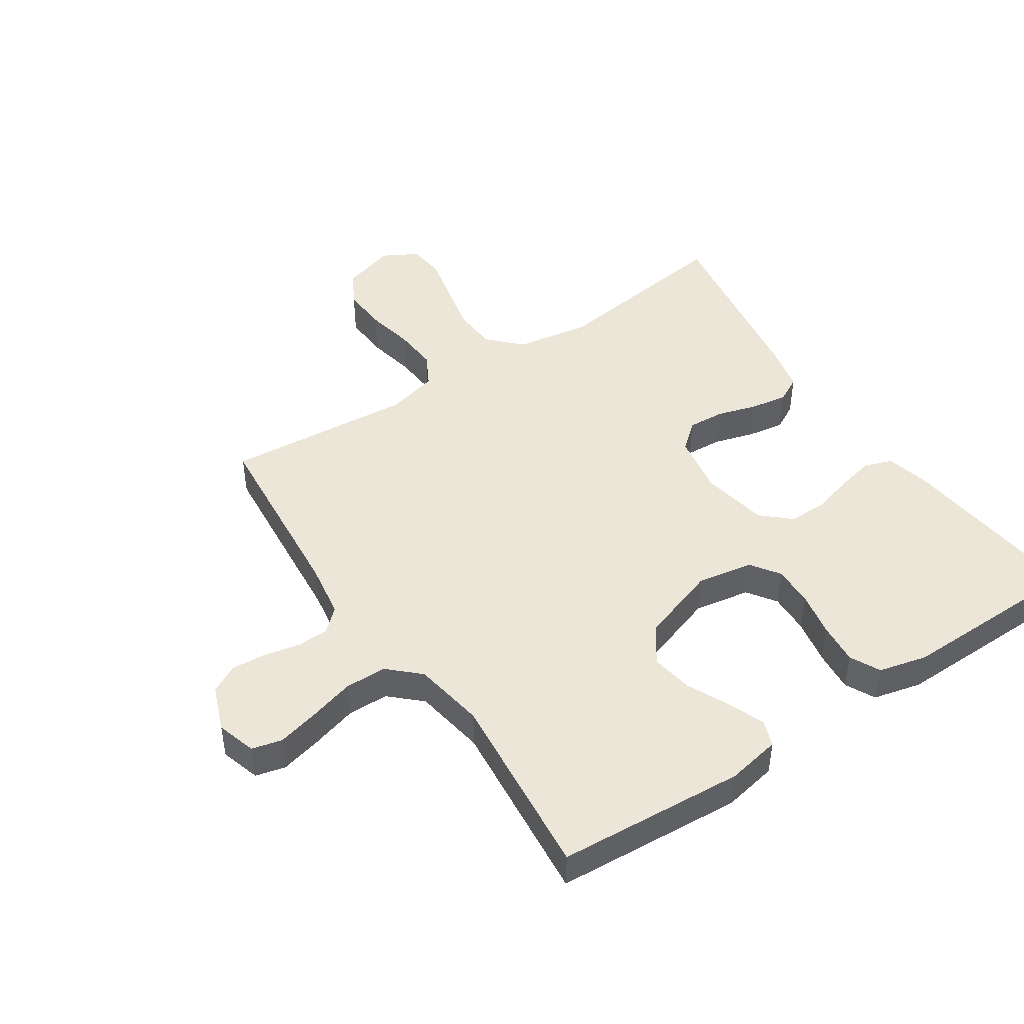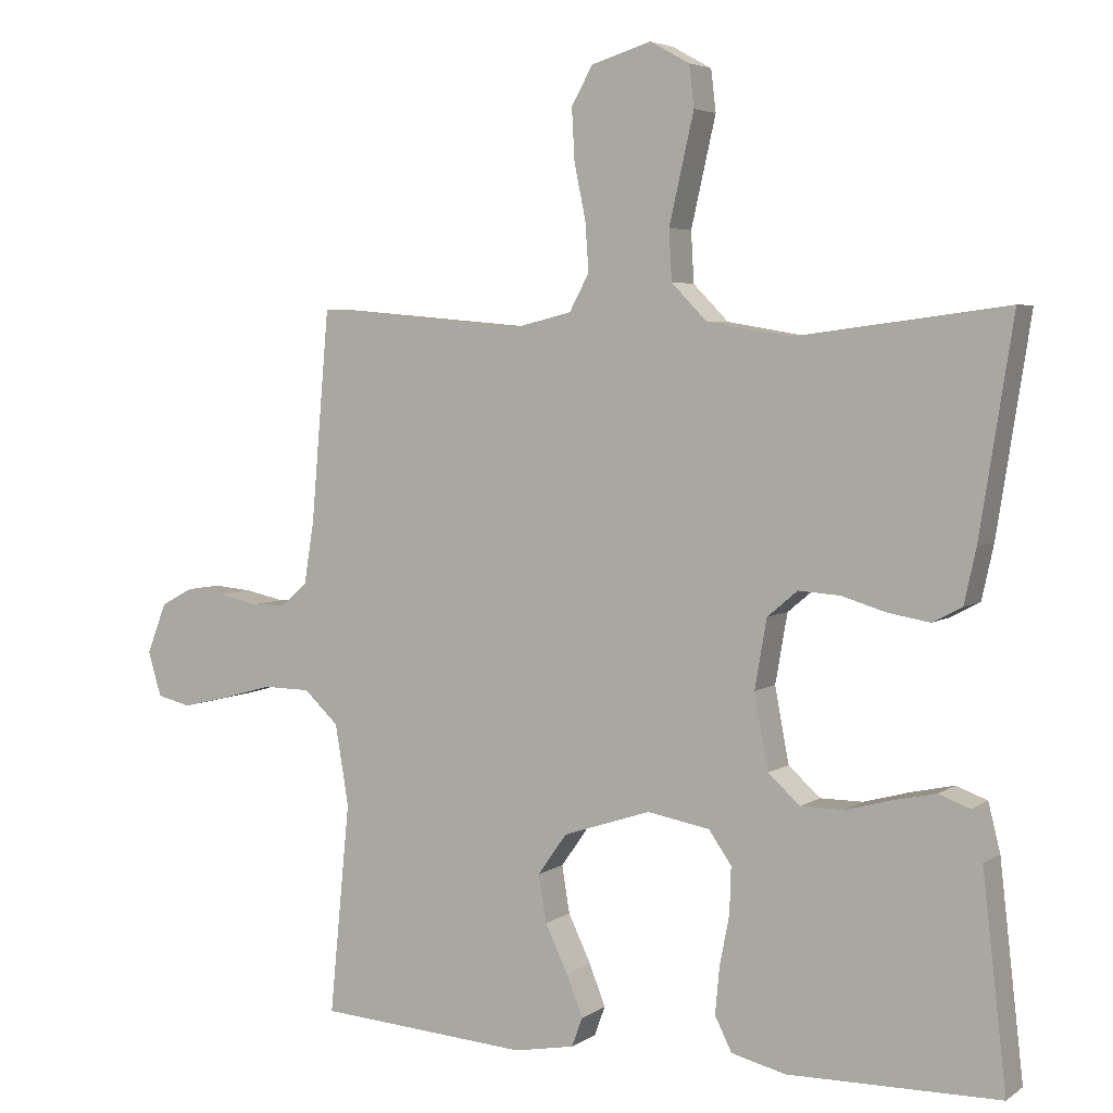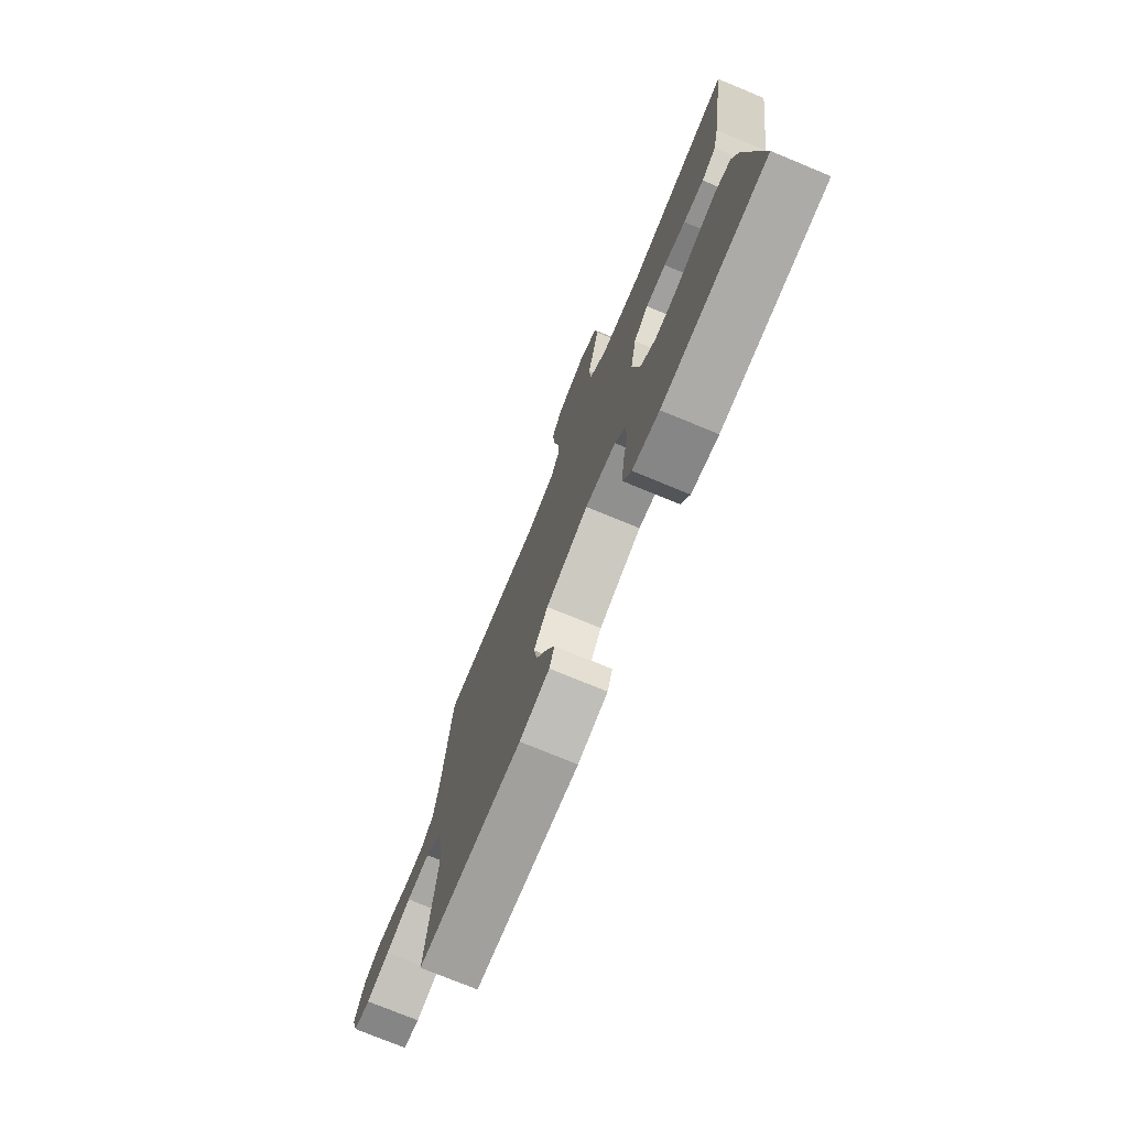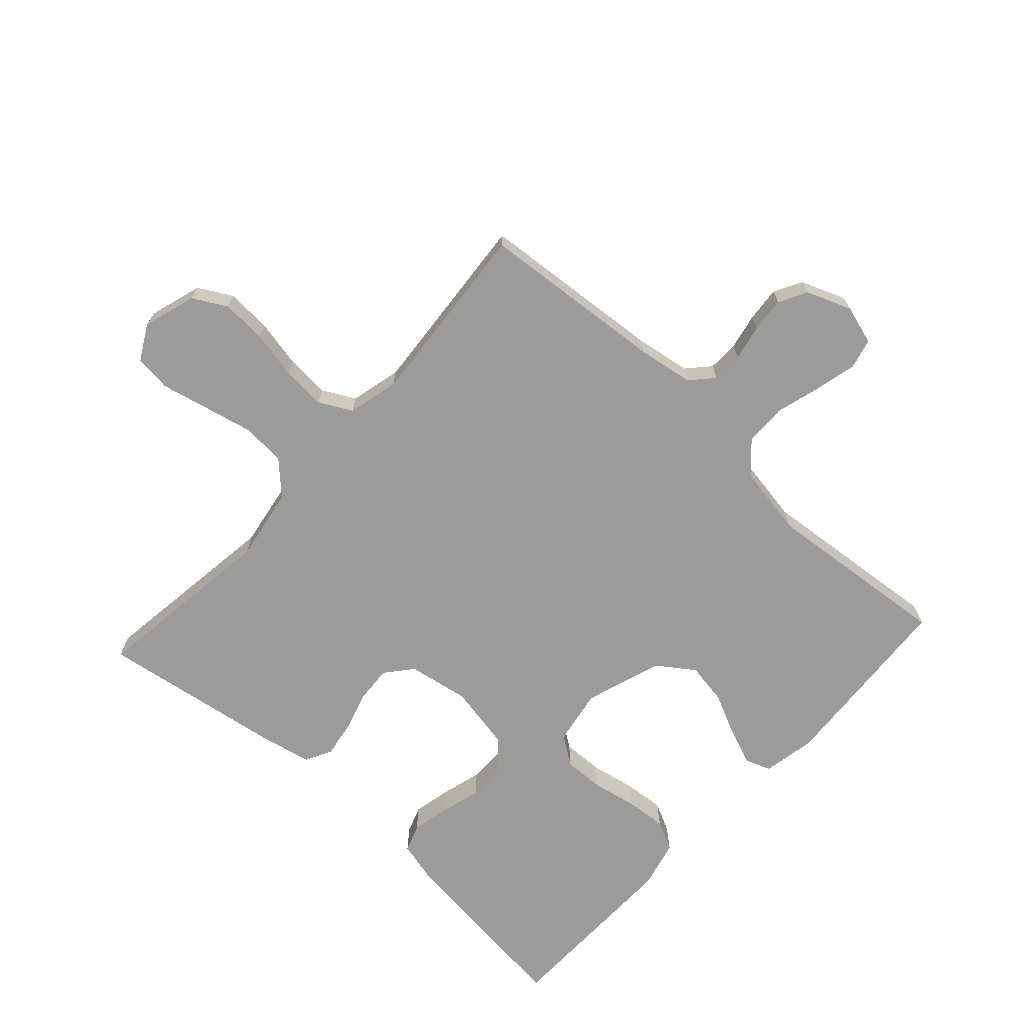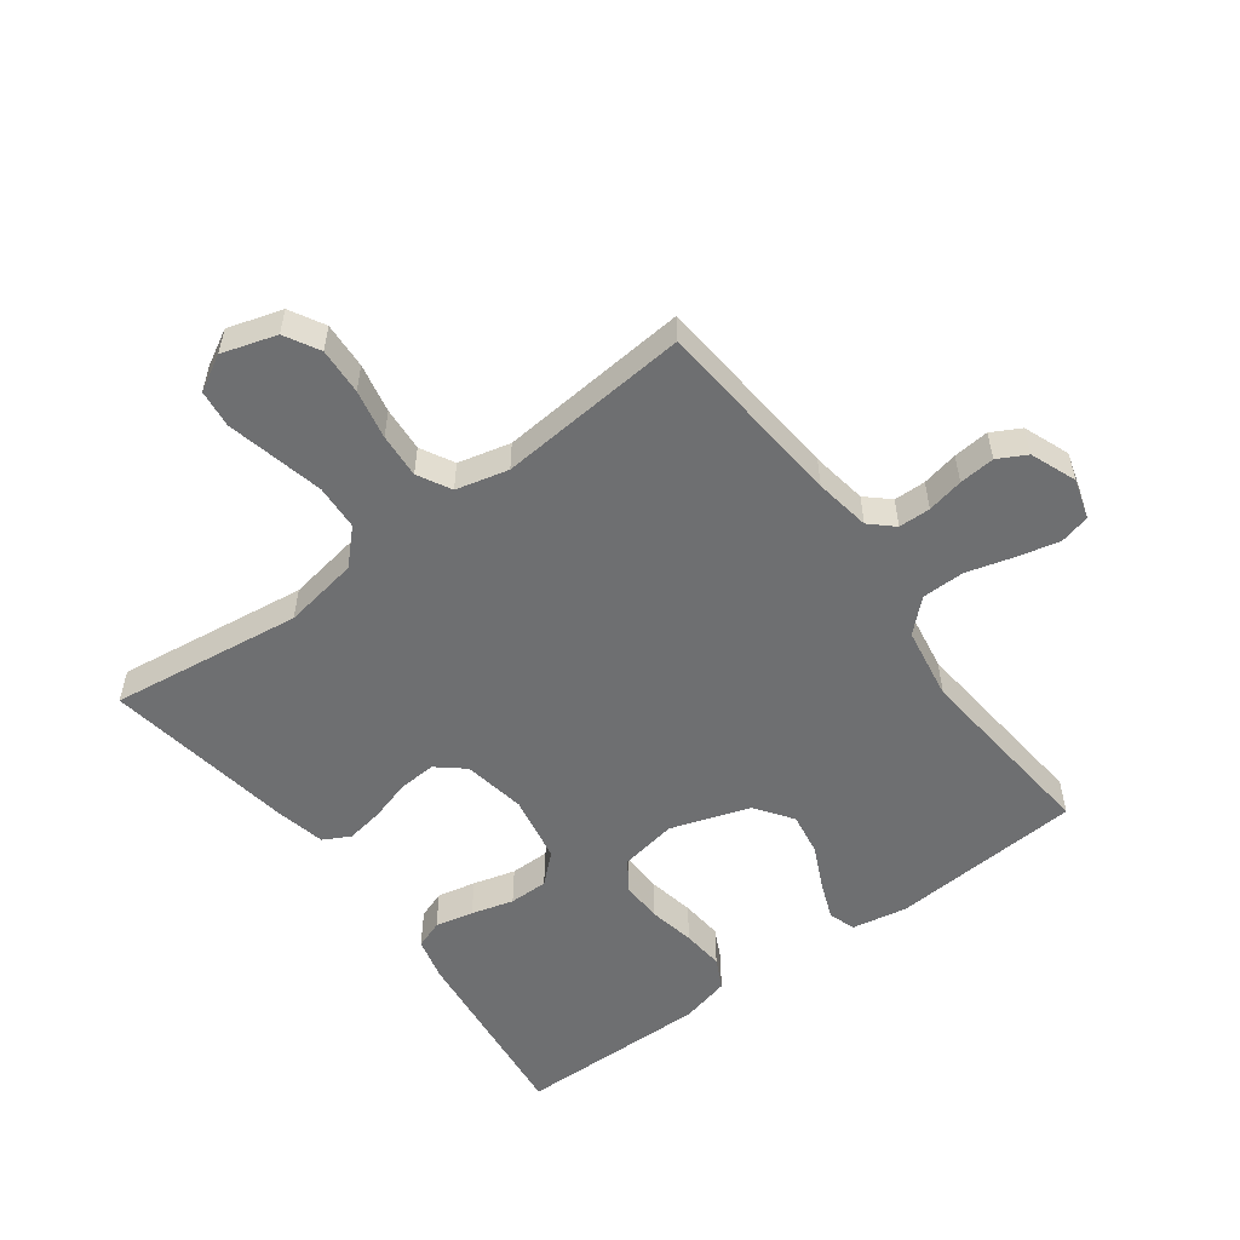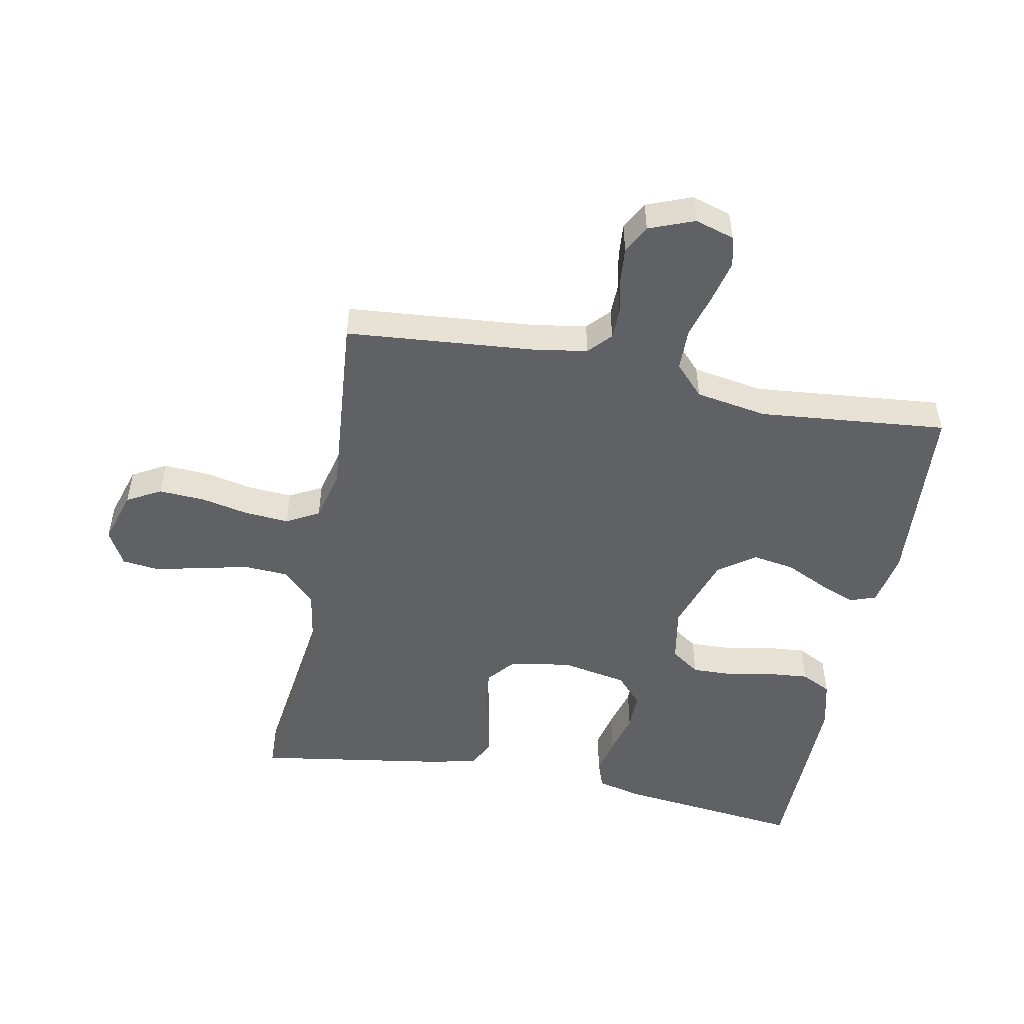
<metadata>
{"format":"obj","ext":"obj","renderer":"f3d","projection":"perspective","resolution":1024,"background":"white","views":[{"elev":46.4,"azim":146.3,"up":"+Y"},{"elev":4.5,"azim":-152.7,"up":"+Z"},{"elev":-75.6,"azim":-112.4,"up":"+Z"},{"elev":-69.7,"azim":47.5,"up":"+Y"},{"elev":-54.6,"azim":36.5,"up":"+Y"},{"elev":-50.3,"azim":79.0,"up":"+Y"}]}
</metadata>
<code>
v 0.5 0.07 -0.5
v 0.2 0.07 -0.521
v 0.114 0.07 -0.505
v 0.099 0.07 -0.464
v 0.122 0.07 -0.405
v 0.154 0.07 -0.338
v 0.165 0.07 -0.271
v 0.124 0.07 -0.213
v 0 0.07 -0.172
v -0.089 0.07 -0.188
v -0.121 0.07 -0.234
v -0.119 0.07 -0.299
v -0.105 0.07 -0.371
v -0.099 0.07 -0.437
v -0.123 0.07 -0.485
v -0.2 0.07 -0.504
v -0.5 0.07 -0.5
v -0.466 0.07 -0.2
v -0.449 0.07 -0.132
v -0.405 0.07 -0.116
v -0.345 0.07 -0.129
v -0.279 0.07 -0.147
v -0.218 0.07 -0.147
v -0.173 0.07 -0.106
v -0.153 0.07 0
v -0.17 0.07 0.098
v -0.213 0.07 0.134
v -0.272 0.07 0.13
v -0.335 0.07 0.111
v -0.394 0.07 0.101
v -0.436 0.07 0.123
v -0.453 0.07 0.2
v -0.5 0.07 0.5
v -0.2 0.07 0.461
v -0.082 0.07 0.481
v -0.032 0.07 0.532
v -0.028 0.07 0.603
v -0.046 0.07 0.682
v -0.063 0.07 0.756
v -0.056 0.07 0.815
v 0 0.07 0.846
v 0.085 0.07 0.82
v 0.115 0.07 0.766
v 0.111 0.07 0.693
v 0.095 0.07 0.616
v 0.09 0.07 0.546
v 0.118 0.07 0.494
v 0.2 0.07 0.474
v 0.5 0.07 0.5
v 0.526 0.07 0.2
v 0.54 0.07 0.113
v 0.576 0.07 0.08
v 0.626 0.07 0.079
v 0.683 0.07 0.091
v 0.739 0.07 0.096
v 0.784 0.07 0.072
v 0.812 0.07 0
v 0.793 0.07 -0.063
v 0.745 0.07 -0.075
v 0.678 0.07 -0.059
v 0.606 0.07 -0.039
v 0.539 0.07 -0.04
v 0.49 0.07 -0.086
v 0.471 0.07 -0.2
v 0.5 0 -0.5
v 0.2 0 -0.521
v 0.114 0 -0.505
v 0.099 0 -0.464
v 0.122 0 -0.405
v 0.154 0 -0.338
v 0.165 0 -0.271
v 0.124 0 -0.213
v 0 0 -0.172
v -0.089 0 -0.188
v -0.121 0 -0.234
v -0.119 0 -0.299
v -0.105 0 -0.371
v -0.099 0 -0.437
v -0.123 0 -0.485
v -0.2 0 -0.504
v -0.5 0 -0.5
v -0.466 0 -0.2
v -0.449 0 -0.132
v -0.405 0 -0.116
v -0.345 0 -0.129
v -0.279 0 -0.147
v -0.218 0 -0.147
v -0.173 0 -0.106
v -0.153 0 0
v -0.17 0 0.098
v -0.213 0 0.134
v -0.272 0 0.13
v -0.335 0 0.111
v -0.394 0 0.101
v -0.436 0 0.123
v -0.453 0 0.2
v -0.5 0 0.5
v -0.2 0 0.461
v -0.082 0 0.481
v -0.032 0 0.532
v -0.028 0 0.603
v -0.046 0 0.682
v -0.063 0 0.756
v -0.056 0 0.815
v 0 0 0.846
v 0.085 0 0.82
v 0.115 0 0.766
v 0.111 0 0.693
v 0.095 0 0.616
v 0.09 0 0.546
v 0.118 0 0.494
v 0.2 0 0.474
v 0.5 0 0.5
v 0.526 0 0.2
v 0.54 0 0.113
v 0.576 0 0.08
v 0.626 0 0.079
v 0.683 0 0.091
v 0.739 0 0.096
v 0.784 0 0.072
v 0.812 0 0
v 0.793 0 -0.063
v 0.745 0 -0.075
v 0.678 0 -0.059
v 0.606 0 -0.039
v 0.539 0 -0.04
v 0.49 0 -0.086
v 0.471 0 -0.2
f 58 59 60 61
f 56 57 58 61
f 56 61 62
f 53 54 55 56
f 52 53 56 62
f 51 52 62 63
f 48 49 50
f 47 48 50 51
f 42 43 44 45
f 42 45 46
f 41 42 46
f 38 39 40 41
f 37 38 41 46
f 36 37 46 47
f 31 32 33 34
f 31 34 35
f 28 29 30 31
f 27 28 31 35
f 26 27 35 36
f 19 20 21 22
f 17 18 19 22
f 17 22 23
f 16 17 23 24
f 12 13 14 15
f 11 12 15 16
f 3 4 5 6
f 1 2 3 6
f 64 1 6 7
f 63 64 7 8
f 51 63 8 9
f 47 51 9 10
f 25 26 36 47
f 25 47 10 11
f 11 16 24 25
f 125 124 123 122
f 125 122 121 120
f 126 125 120
f 120 119 118 117
f 126 120 117 116
f 127 126 116 115
f 114 113 112
f 115 114 112 111
f 109 108 107 106
f 110 109 106
f 110 106 105
f 105 104 103 102
f 110 105 102 101
f 111 110 101 100
f 98 97 96 95
f 99 98 95
f 95 94 93 92
f 99 95 92 91
f 100 99 91 90
f 86 85 84 83
f 86 83 82 81
f 87 86 81
f 88 87 81 80
f 79 78 77 76
f 80 79 76 75
f 70 69 68 67
f 70 67 66 65
f 71 70 65 128
f 72 71 128 127
f 73 72 127 115
f 74 73 115 111
f 111 100 90 89
f 75 74 111 89
f 89 88 80 75
f 1 65 66 2
f 2 66 67 3
f 3 67 68 4
f 4 68 69 5
f 5 69 70 6
f 6 70 71 7
f 7 71 72 8
f 8 72 73 9
f 9 73 74 10
f 10 74 75 11
f 11 75 76 12
f 12 76 77 13
f 13 77 78 14
f 14 78 79 15
f 15 79 80 16
f 16 80 81 17
f 17 81 82 18
f 18 82 83 19
f 19 83 84 20
f 20 84 85 21
f 21 85 86 22
f 22 86 87 23
f 23 87 88 24
f 24 88 89 25
f 25 89 90 26
f 26 90 91 27
f 27 91 92 28
f 28 92 93 29
f 29 93 94 30
f 30 94 95 31
f 31 95 96 32
f 32 96 97 33
f 33 97 98 34
f 34 98 99 35
f 35 99 100 36
f 36 100 101 37
f 37 101 102 38
f 38 102 103 39
f 39 103 104 40
f 40 104 105 41
f 41 105 106 42
f 42 106 107 43
f 43 107 108 44
f 44 108 109 45
f 45 109 110 46
f 46 110 111 47
f 47 111 112 48
f 48 112 113 49
f 49 113 114 50
f 50 114 115 51
f 51 115 116 52
f 52 116 117 53
f 53 117 118 54
f 54 118 119 55
f 55 119 120 56
f 56 120 121 57
f 57 121 122 58
f 58 122 123 59
f 59 123 124 60
f 60 124 125 61
f 61 125 126 62
f 62 126 127 63
f 63 127 128 64
f 64 128 65 1

</code>
